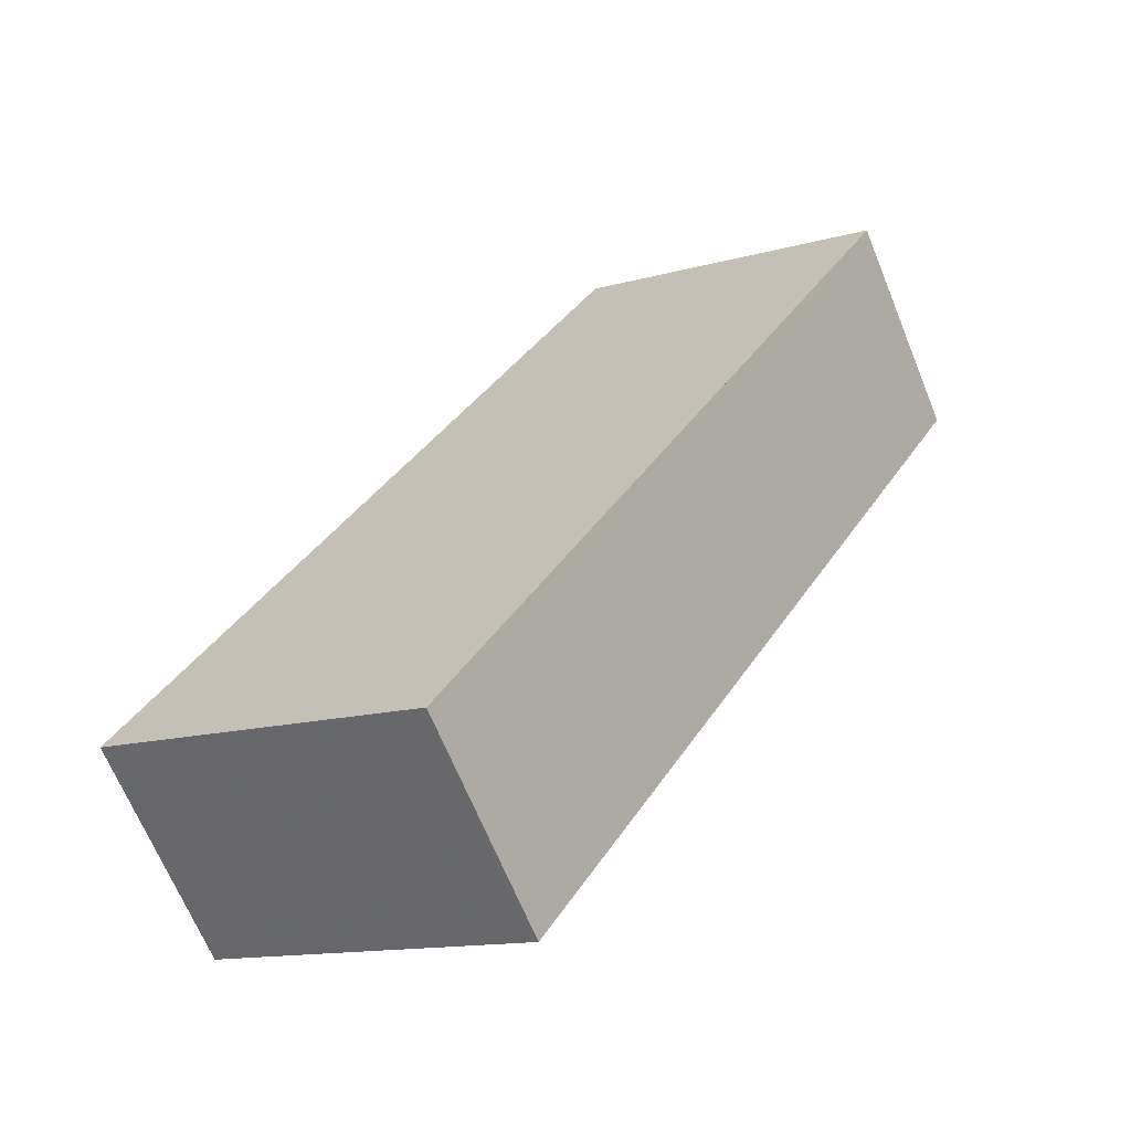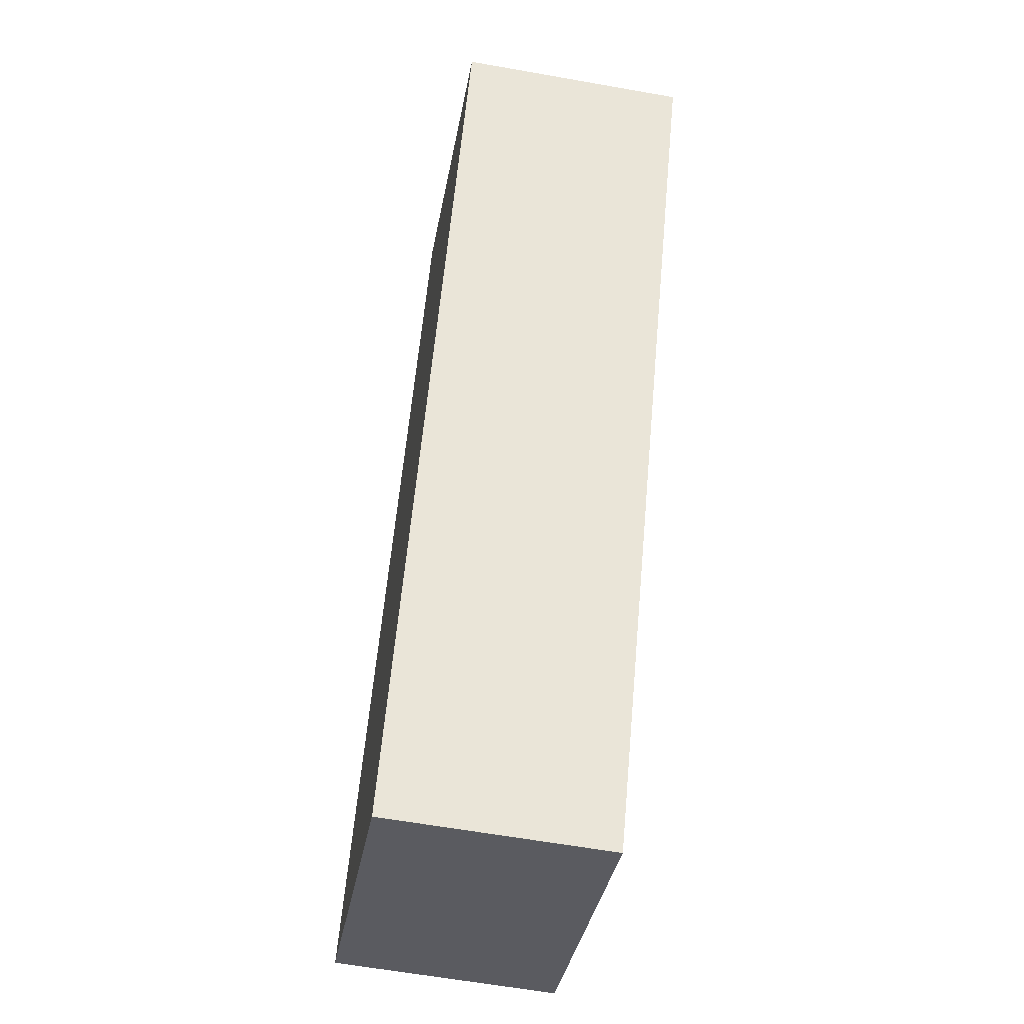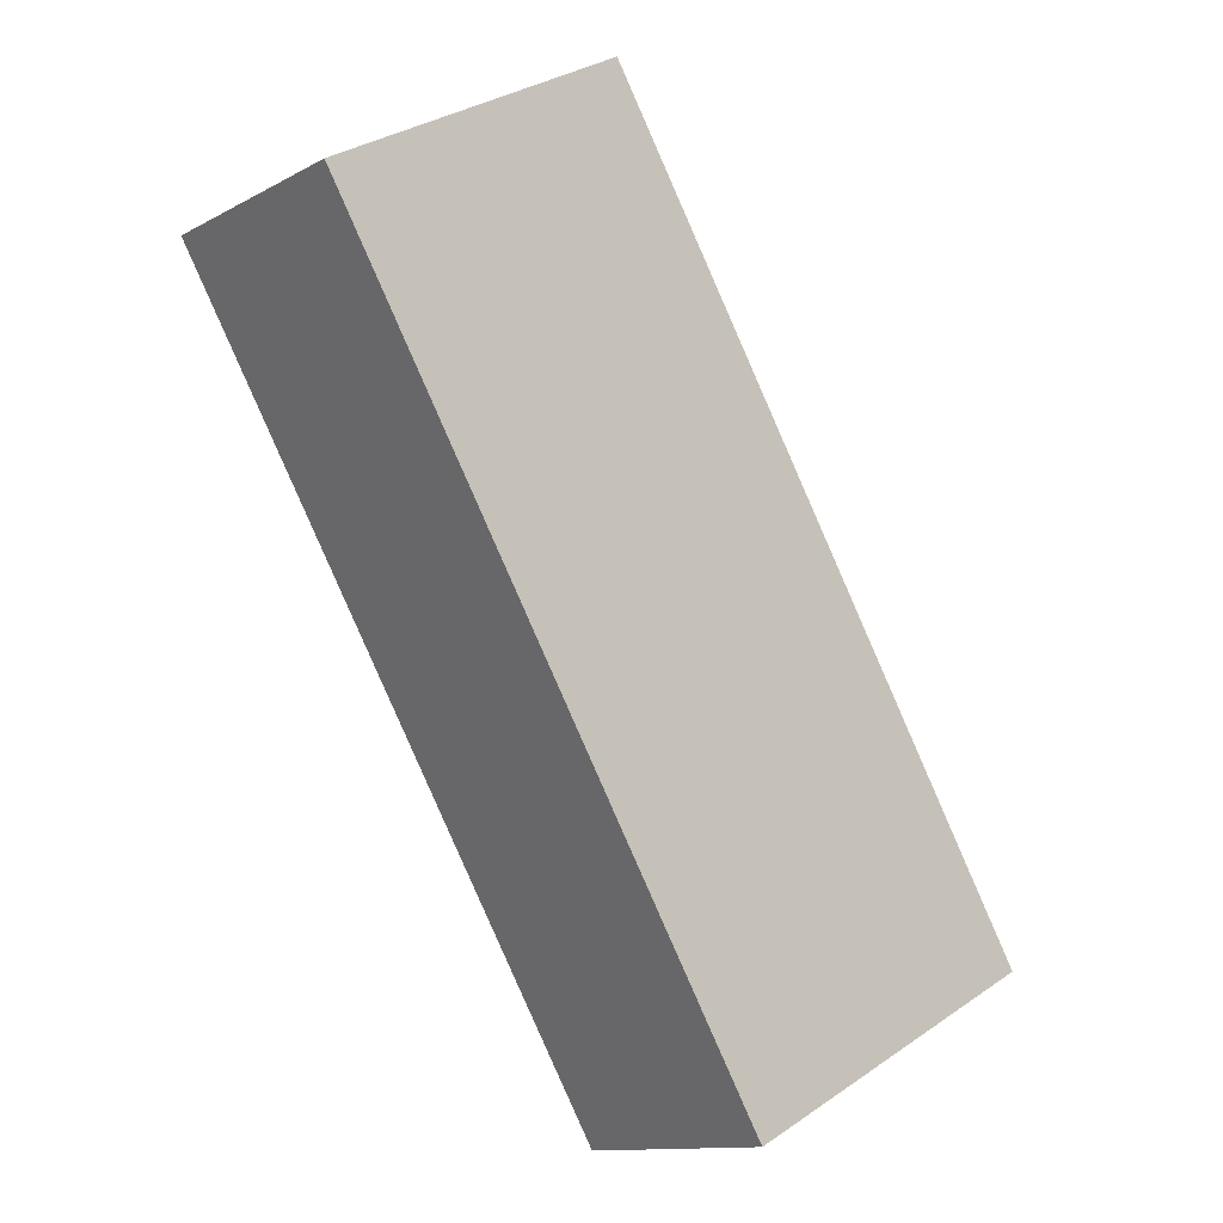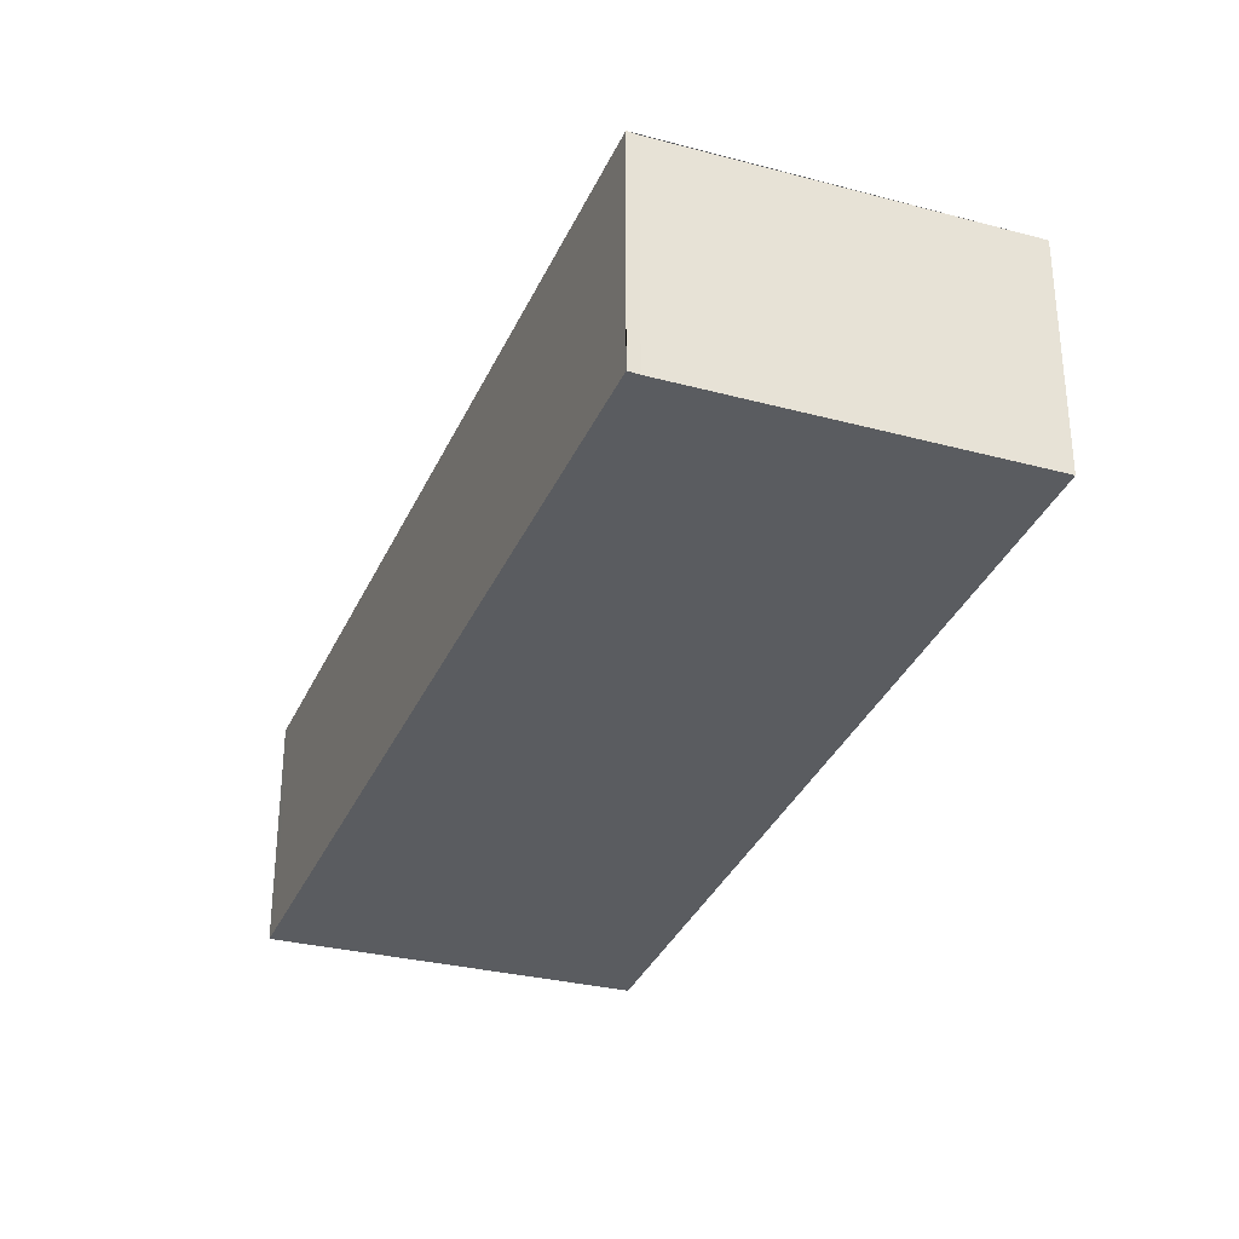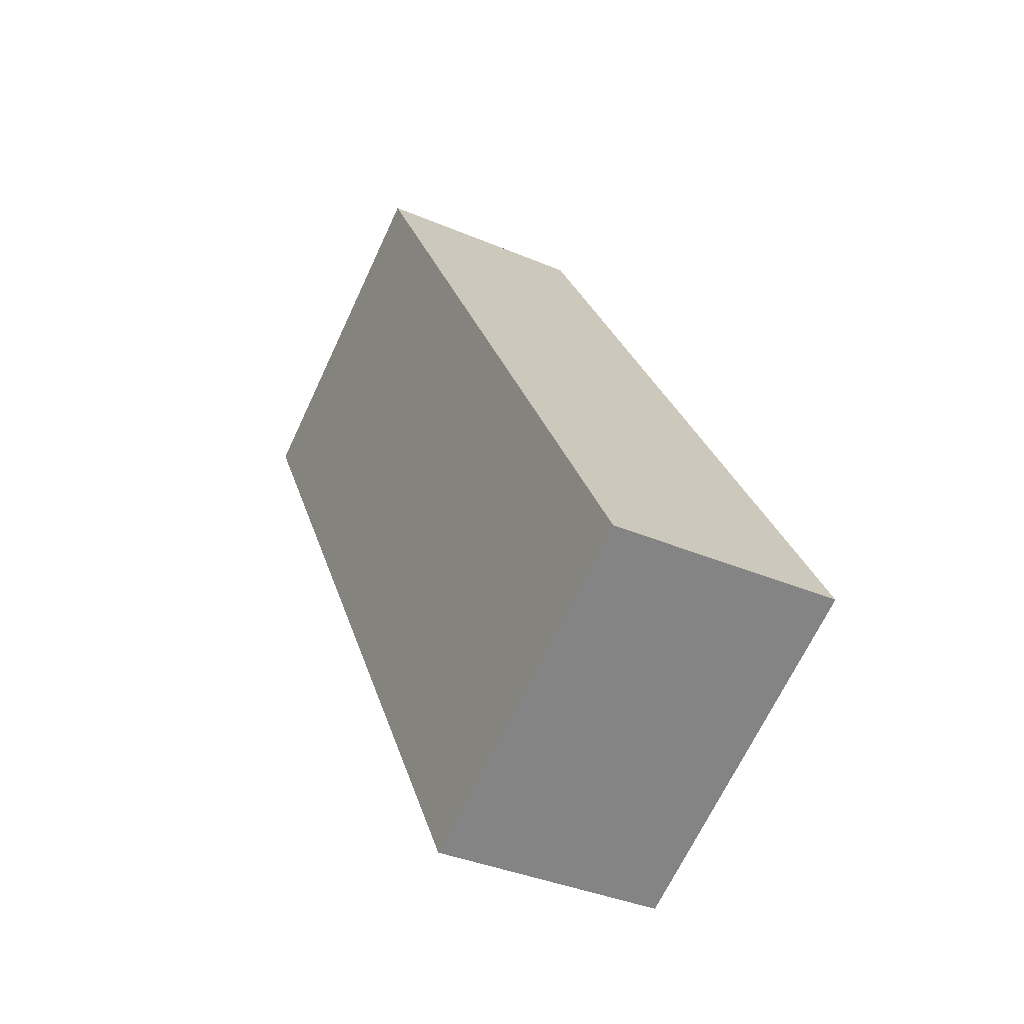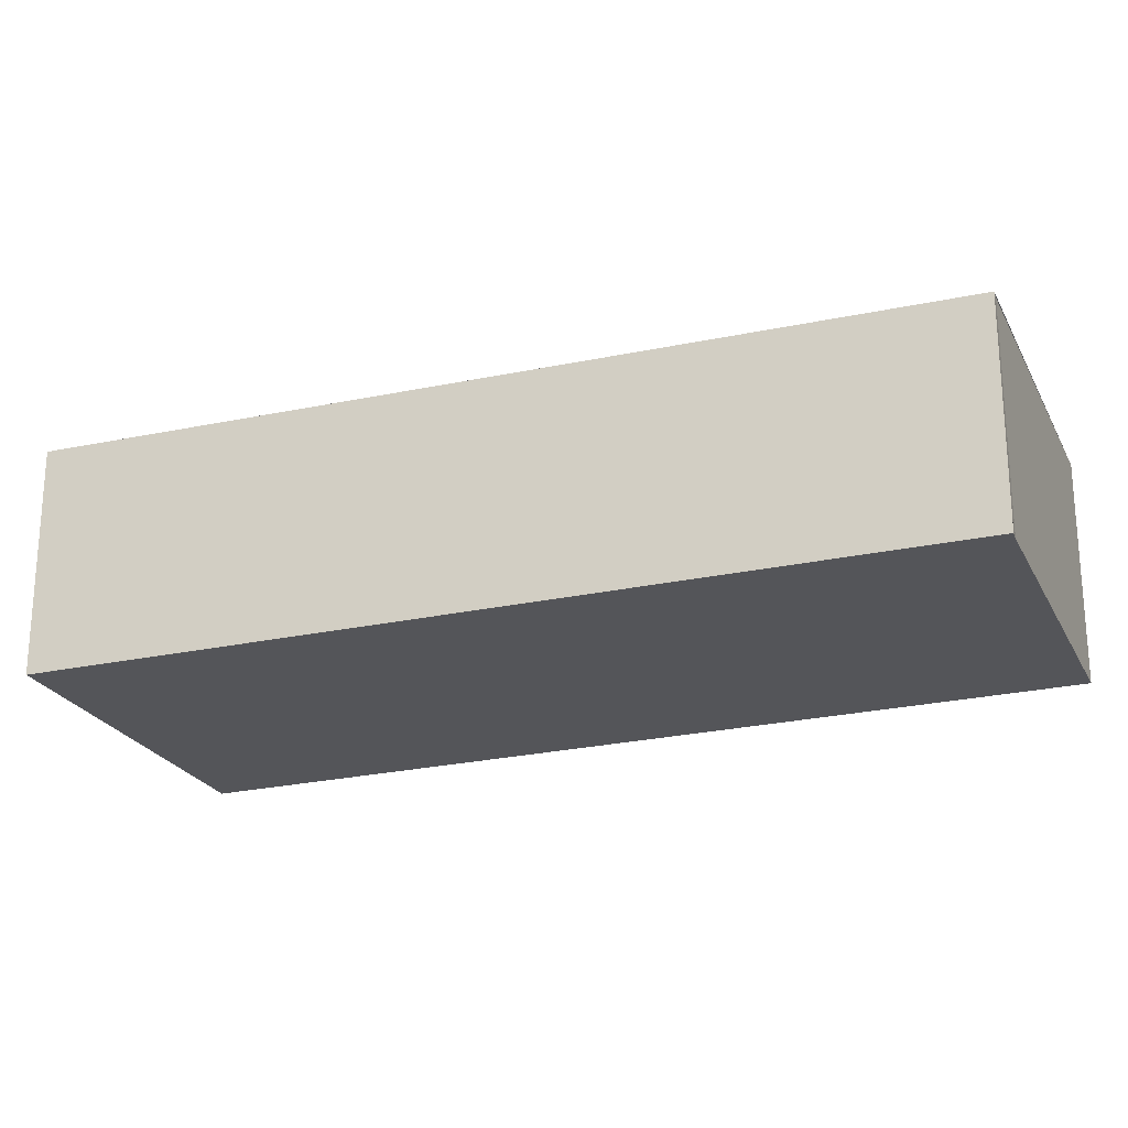
<metadata>
{"format":"obj","ext":"obj","renderer":"f3d","projection":"perspective","resolution":1024,"background":"white","views":[{"elev":-67.0,"azim":-157.8,"up":"+Y"},{"elev":-60.7,"azim":-100.3,"up":"+Y"},{"elev":-12.4,"azim":-39.0,"up":"+Y"},{"elev":-33.9,"azim":-170.5,"up":"+Z"},{"elev":-36.8,"azim":61.1,"up":"+Y"},{"elev":-24.6,"azim":140.6,"up":"+Z"}]}
</metadata>
<code>
v -1738 -2283 2.33
v -1741 -2285 2.33
v -1746 -2277 2.292
v -1743 -2275 2.292
v -1743 -2275 2.292
v -1743 -2275 2.292
v -1738 -2283 2.33
v -1738 -2283 2.33
v -1738 -2283 2.33
v -1741 -2285 2.33
v -1743 -2275 2.292
v -1743 -2275 2.292
v -1746 -2277 2.292
v -1746 -2277 2.292
v -1746 -2277 2.292
v -1741 -2285 2.33
v -1738 -2283 2.33
v -1738 -2283 2.33
v -1738 -2283 0
v -1738 -2283 0
v -1746 -2277 2.292
v -1741 -2285 2.33
v -1741 -2285 0
v -1746 -2277 0
v -1746 -2277 2.292
v -1746 -2277 2.292
v -1746 -2277 4.441e-16
v -1746 -2277 0
v -1743 -2275 2.292
v -1743 -2275 2.292
v -1743 -2275 0
v -1743 -2275 -4.441e-16
v -1743 -2275 2.292
v -1743 -2275 2.292
v -1743 -2275 0
v -1743 -2275 0
v -1743 -2275 2.292
v -1743 -2275 2.292
v -1743 -2275 -4.441e-16
v -1743 -2275 0
v -1741 -2285 2.33
v -1738 -2283 2.33
v -1738 -2283 0
v -1741 -2285 0
v -1738 -2283 2.33
v -1738 -2283 2.33
v -1738 -2283 0
v -1738 -2283 0
v -1741 -2285 2.33
v -1741 -2285 2.33
v -1741 -2285 0
v -1741 -2285 0
v -1738 -2283 2.33
v -1743 -2275 2.292
v -1743 -2275 0
v -1738 -2283 0
v -1746 -2277 2.292
v -1746 -2277 2.292
v -1746 -2277 0
v -1746 -2277 4.441e-16
v -1743 -2275 2.292
v -1746 -2277 2.292
v -1746 -2277 0
v -1743 -2275 0
v -1741 -2285 2.33
v -1741 -2285 2.33
v -1741 -2285 0
v -1741 -2285 0
v -1738 -2283 0
v -1741 -2285 0
v -1746 -2277 0
v -1743 -2275 0
v -1743 -2275 0
f 8 7 10
f 9 1 7 8
f 12 9 8 11
f 14 11 8 10 16
f 11 6 5 12
f 15 4 6 11 14
f 14 13 3 15
f 16 2 13 14
f 18 19 20 17
f 22 23 24 21
f 26 27 28 25
f 30 31 32 29
f 34 35 36 33
f 38 39 40 37
f 42 43 44 41
f 46 47 48 45
f 50 51 52 49
f 54 55 56 53
f 58 59 60 57
f 62 63 64 61
f 66 67 68 65
f 70 71 72 73 69

</code>
